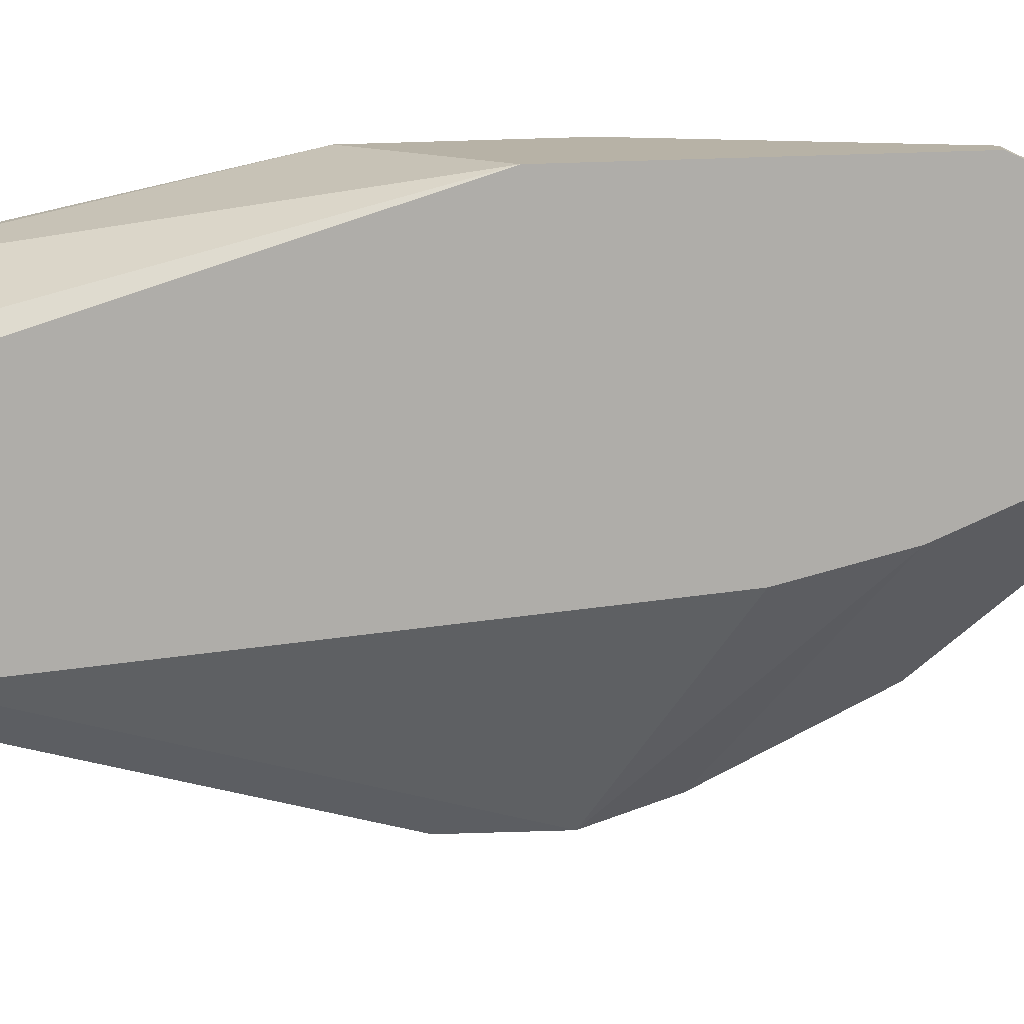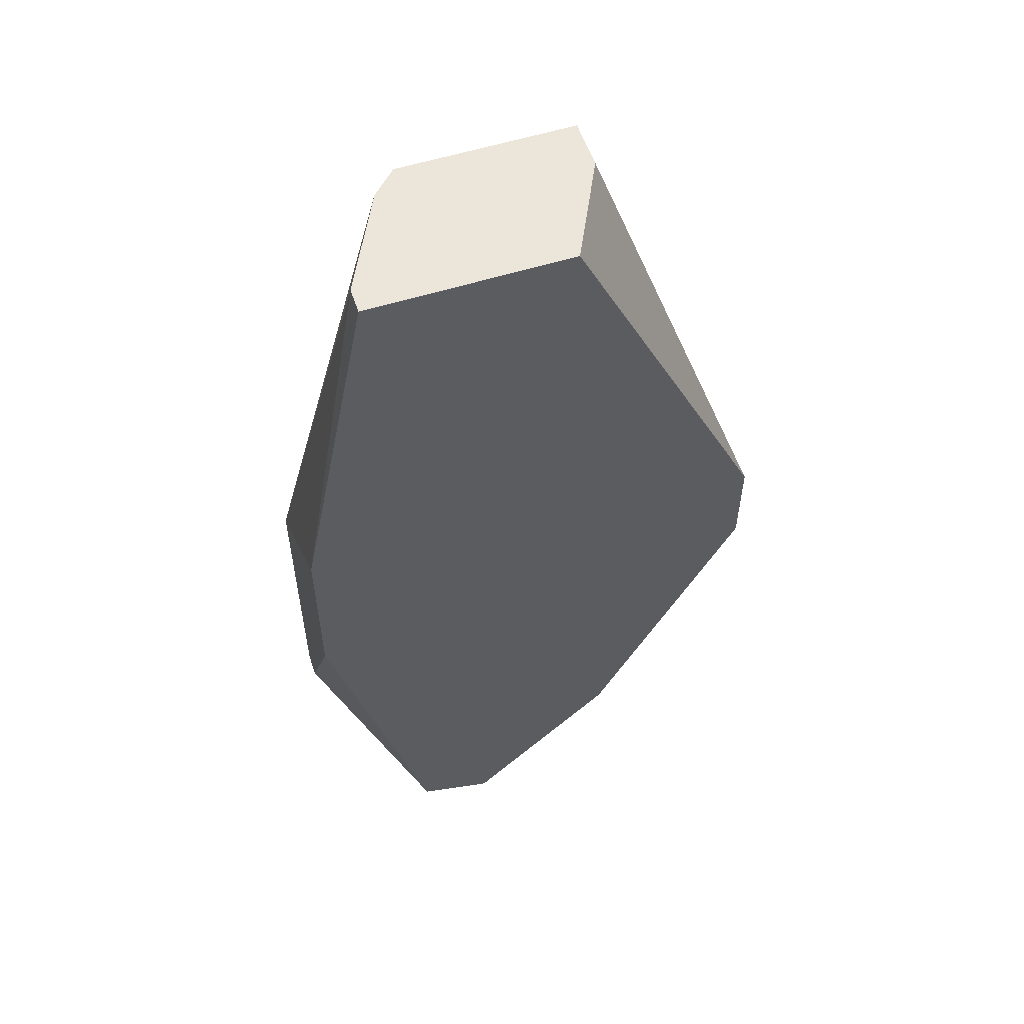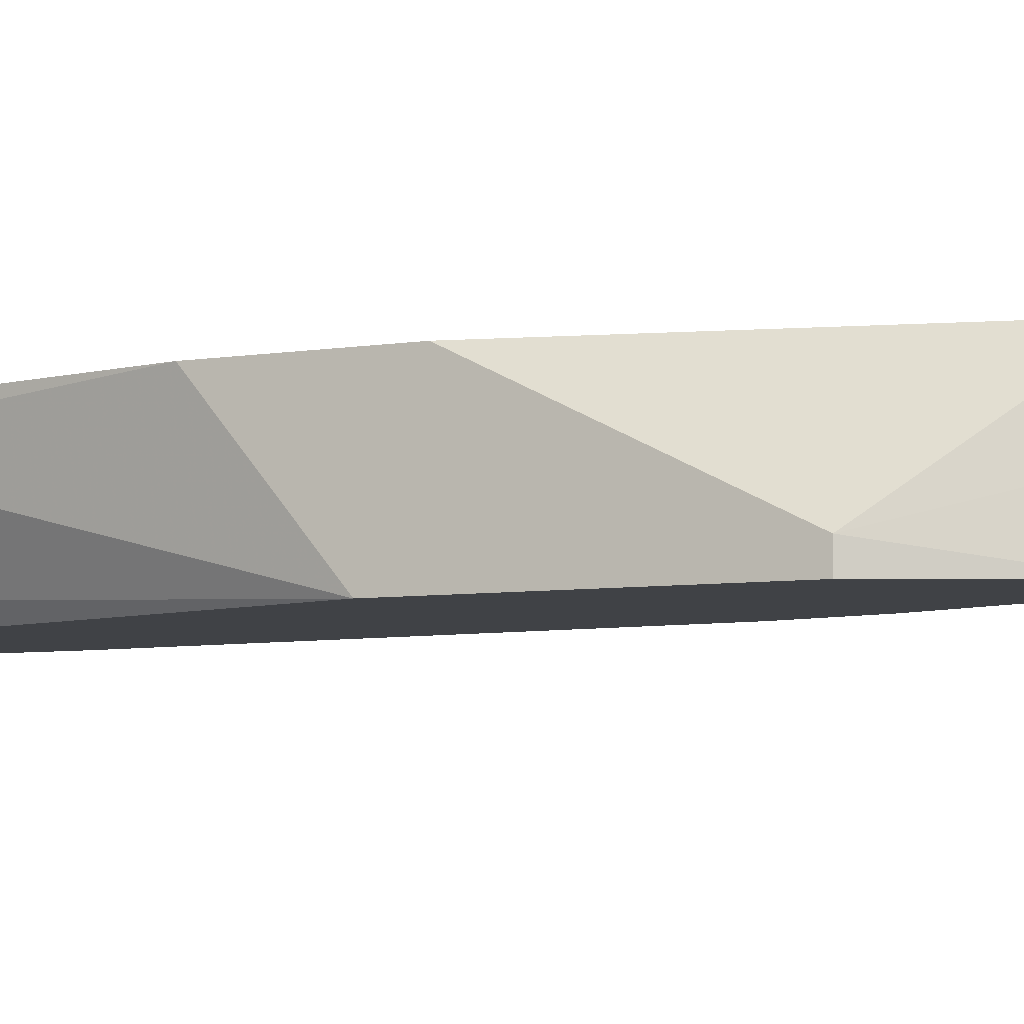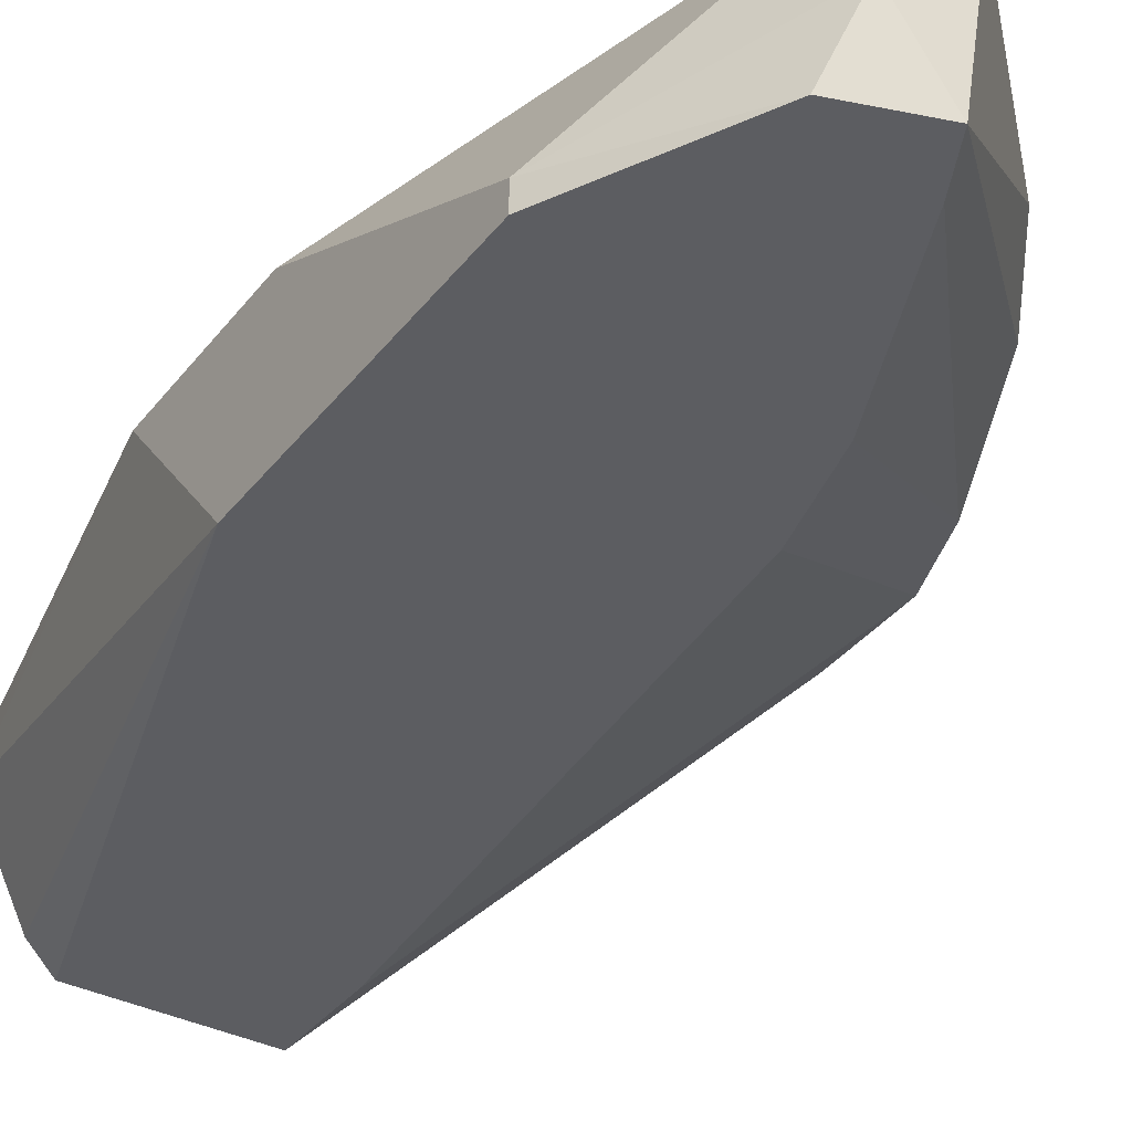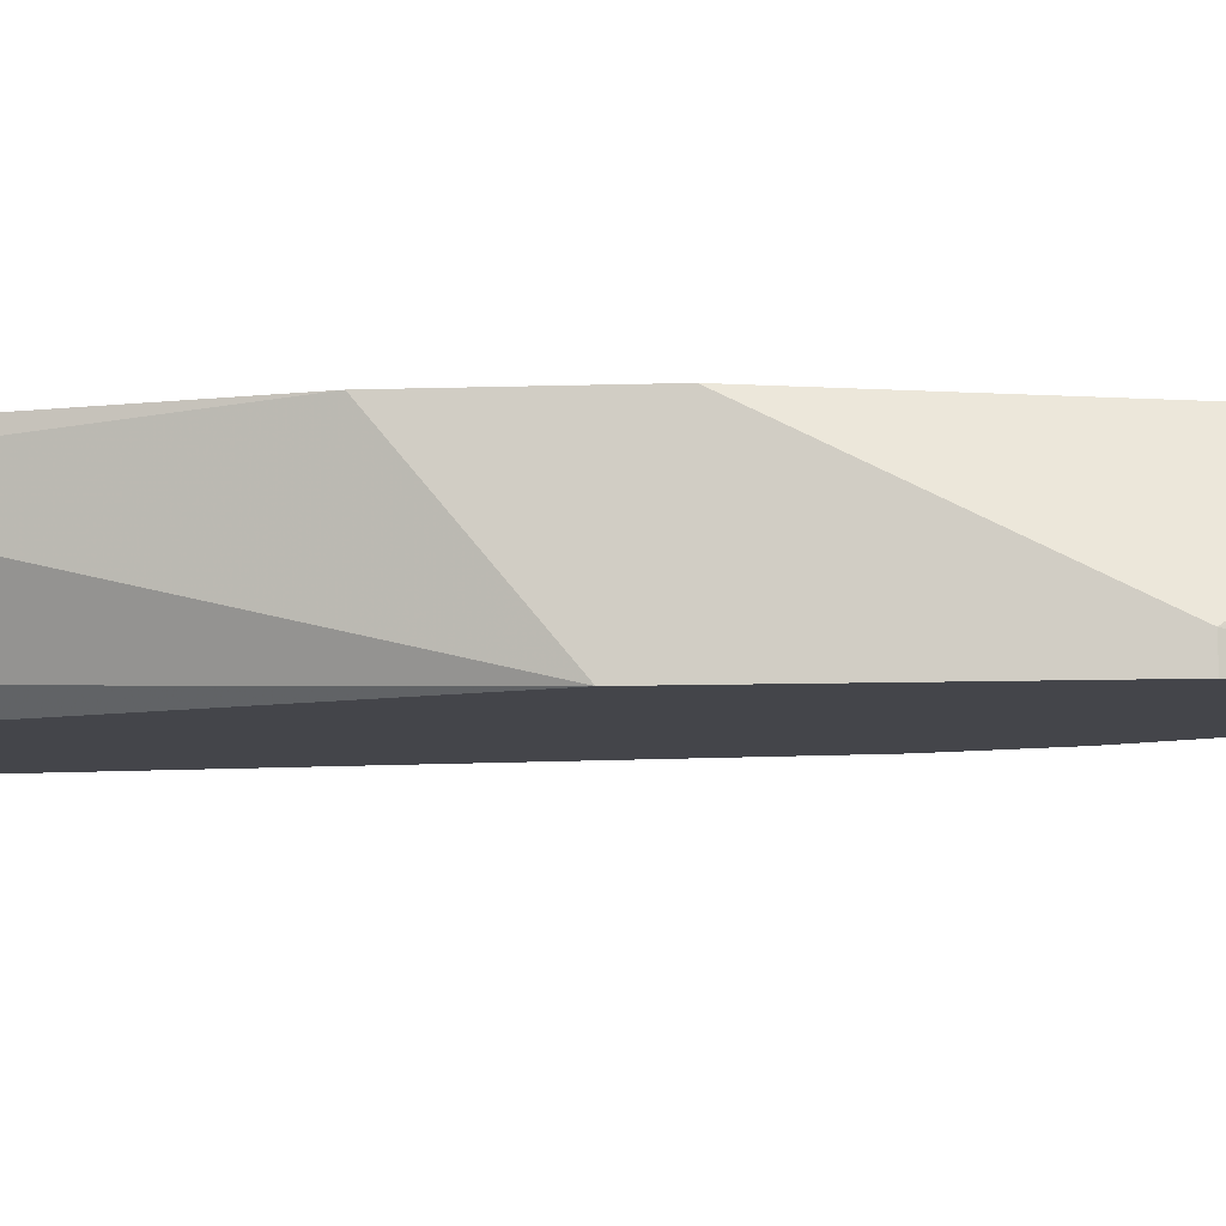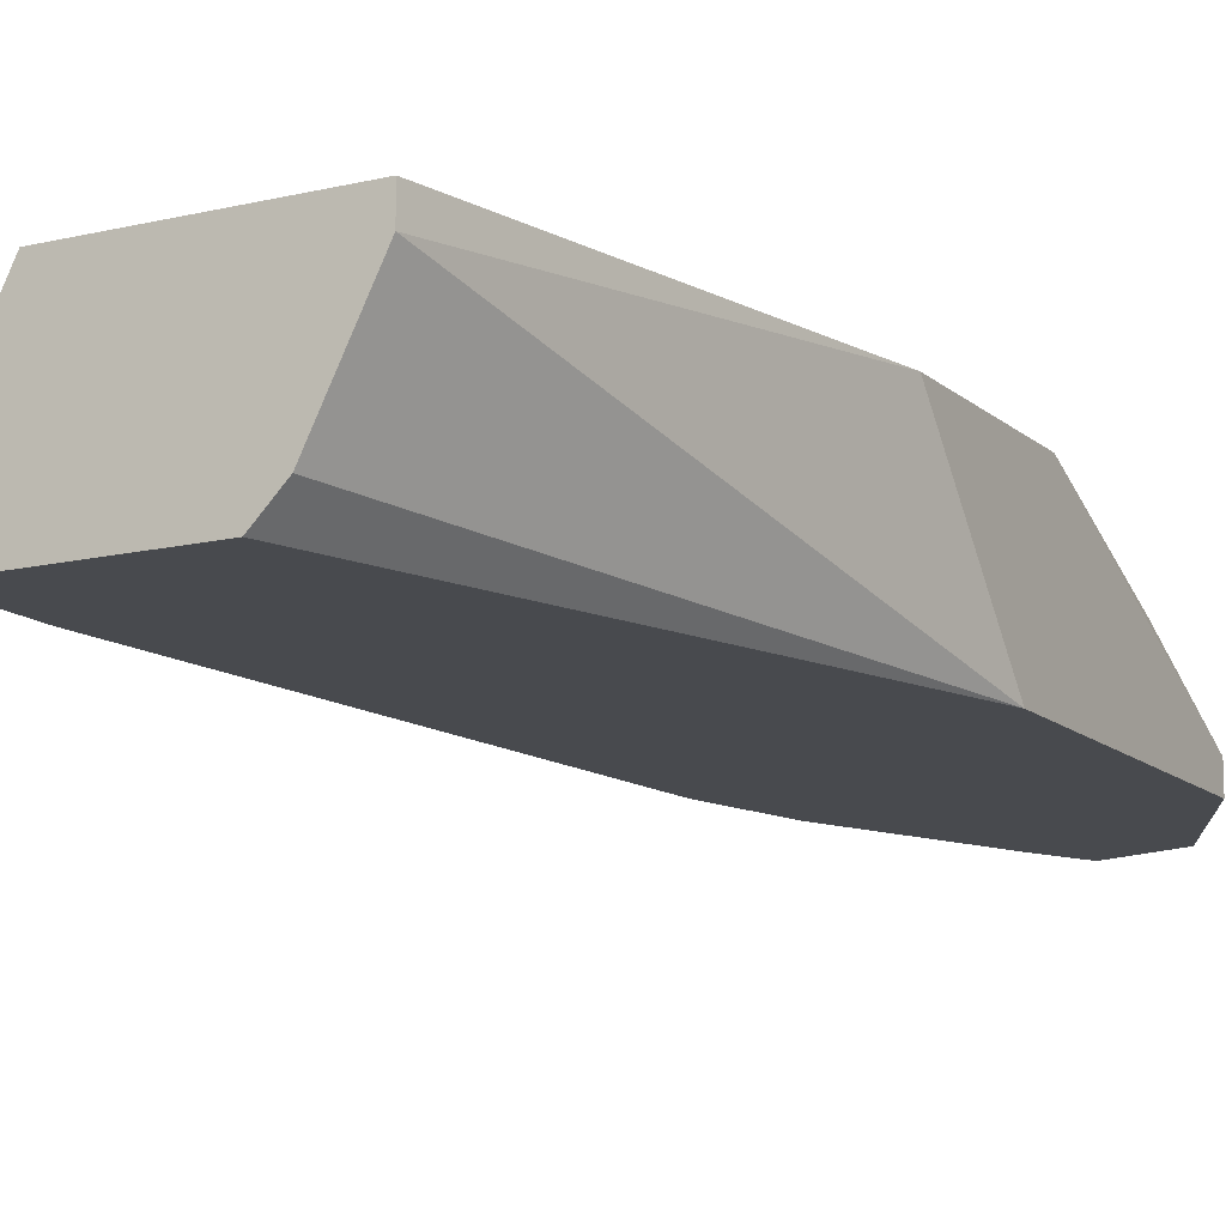
<metadata>
{"format":"obj","ext":"obj","renderer":"f3d","projection":"perspective","resolution":1024,"background":"white","views":[{"elev":-77.4,"azim":-88.3,"up":"+Z"},{"elev":56.1,"azim":-18.3,"up":"+Y"},{"elev":-6.2,"azim":-63.9,"up":"+Z"},{"elev":-36.7,"azim":-33.1,"up":"+Z"},{"elev":-9.3,"azim":-85.0,"up":"+Z"},{"elev":-13.0,"azim":-151.2,"up":"+Z"}]}
</metadata>
<code>
v 0.01262 -0.004985 0.0278
v -0.003629 -0.0144 0.02267
v -0.001062 -0.01953 0.02267
v 0.007487 0.01297 0.02267
v -0.001062 0.01297 0.0278
v -0.000207 -0.01953 0.0278
v 0.001504 0.01297 0.02267
v 0.002358 -0.01868 0.02267
v 0.005777 0.01297 0.0278
v -0.003629 -0.00584 0.0278
v -0.003629 -0.004129 0.02267
v 0.005777 -0.009262 0.02267
v 0.007487 -0.01525 0.0278
v 0.01262 -0.004985 0.02694
v 0.01262 -0.001572 0.0278
v 0.002358 -0.02039 0.0278
v -0.003629 0.000139 0.0278
v 0.001504 -0.02039 0.02267
v 0.009199 -0.01269 0.02694
v -0.001062 0.01297 0.02694
v 0.007487 0.01297 0.02438
v -0.003629 -0.0144 0.02352
v 0.000648 0.01297 0.02352
v 0.007487 0.00955 0.02267
v -0.000207 -0.02039 0.02523
v 0.004921 -0.01269 0.02267
v 0.01176 -0.007551 0.02694
v 0.01262 -0.001572 0.02694
f 15 14 28
f 3 2 4
f 1 5 6
f 4 2 7
f 5 4 7
f 3 4 8
f 5 1 9
f 4 5 9
f 6 5 10
f 7 2 11
f 2 10 11
f 8 4 12
f 1 6 13
f 9 1 15
f 1 14 15
f 13 6 16
f 10 5 17
f 11 10 17
f 3 8 18
f 13 16 18
f 1 13 19
f 13 18 19
f 5 7 20
f 17 5 20
f 11 17 20
f 4 9 21
f 9 15 21
f 15 4 21
f 2 3 22
f 10 2 22
f 6 10 22
f 7 11 23
f 20 7 23
f 11 20 23
f 12 4 24
f 4 14 24
f 14 12 24
f 16 6 25
f 3 18 25
f 18 16 25
f 22 3 25
f 6 22 25
f 8 12 26
f 12 14 26
f 26 14 27
f 14 1 27
f 18 8 27
f 1 19 27
f 19 18 27
f 8 26 27
f 14 4 28
f 4 15 28

</code>
